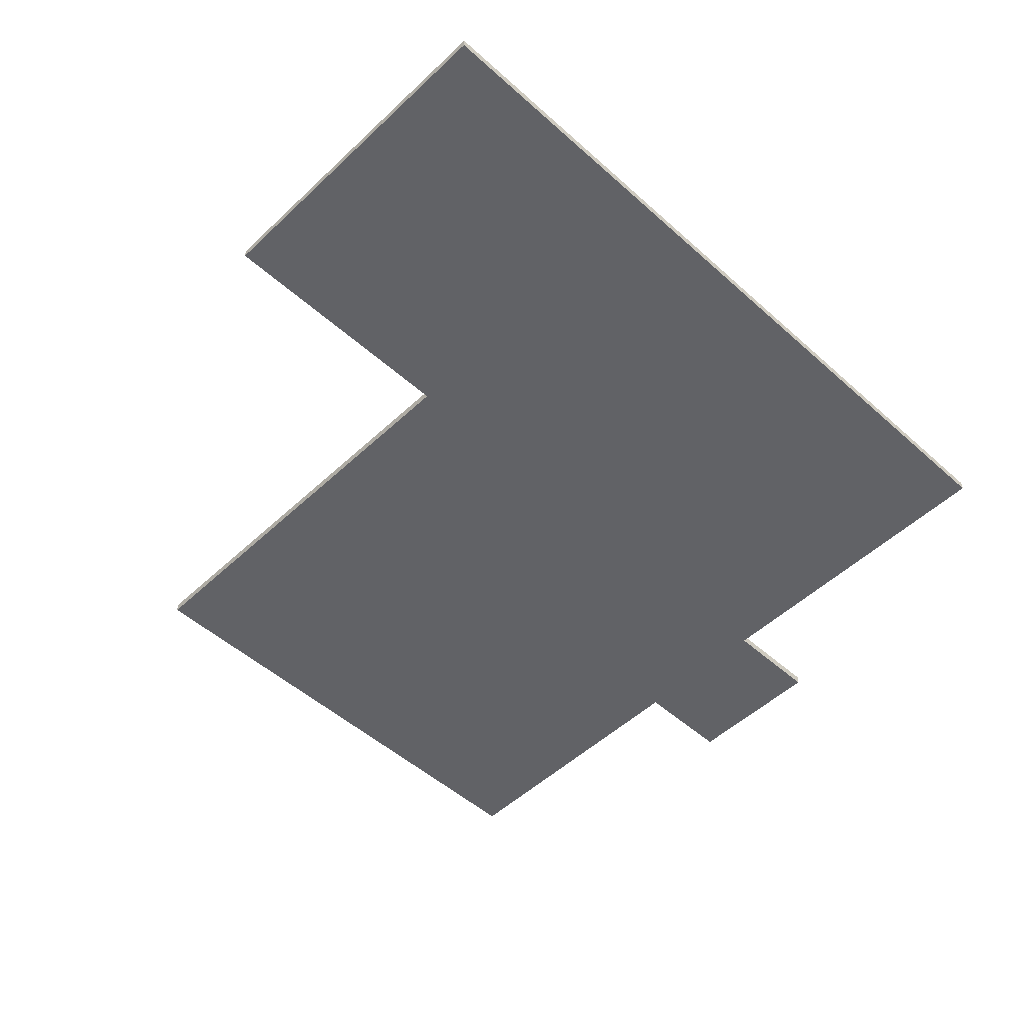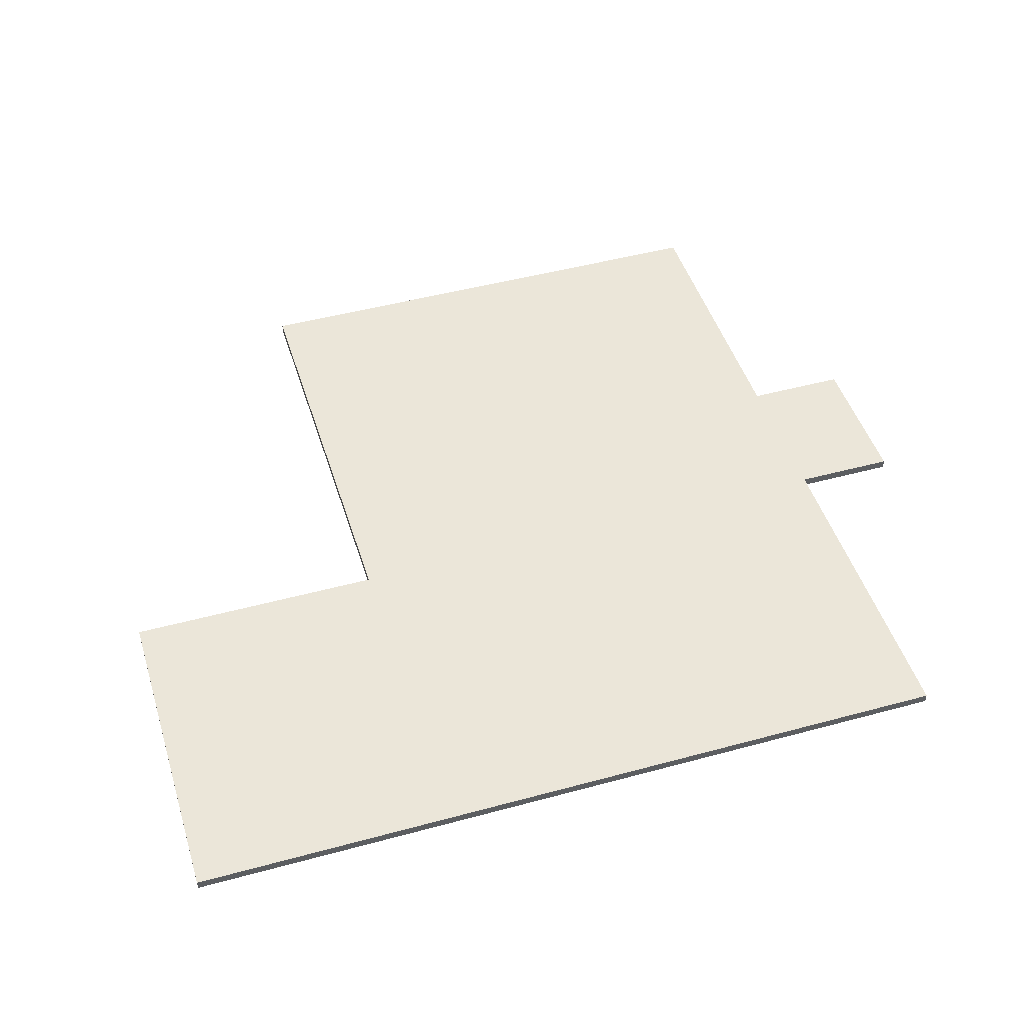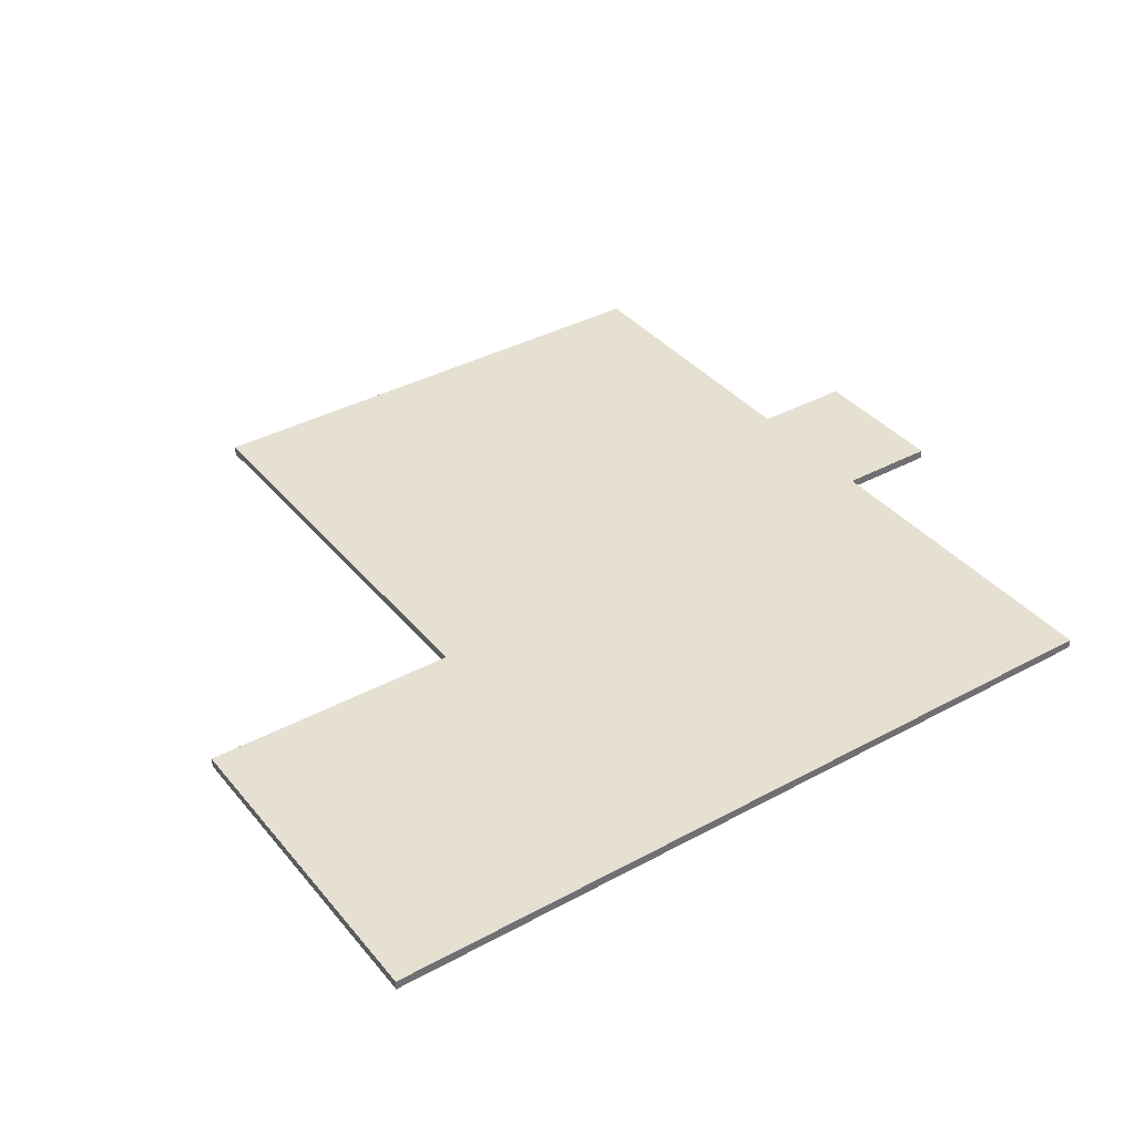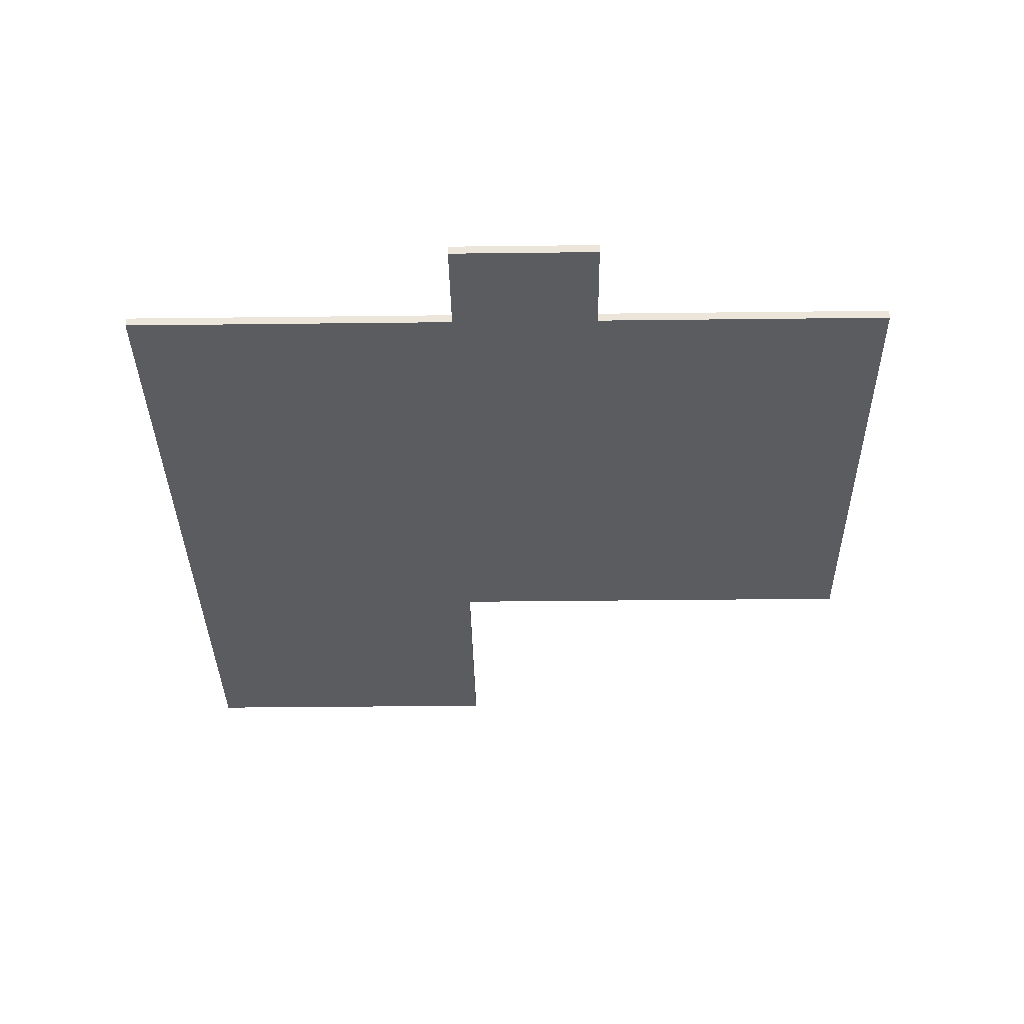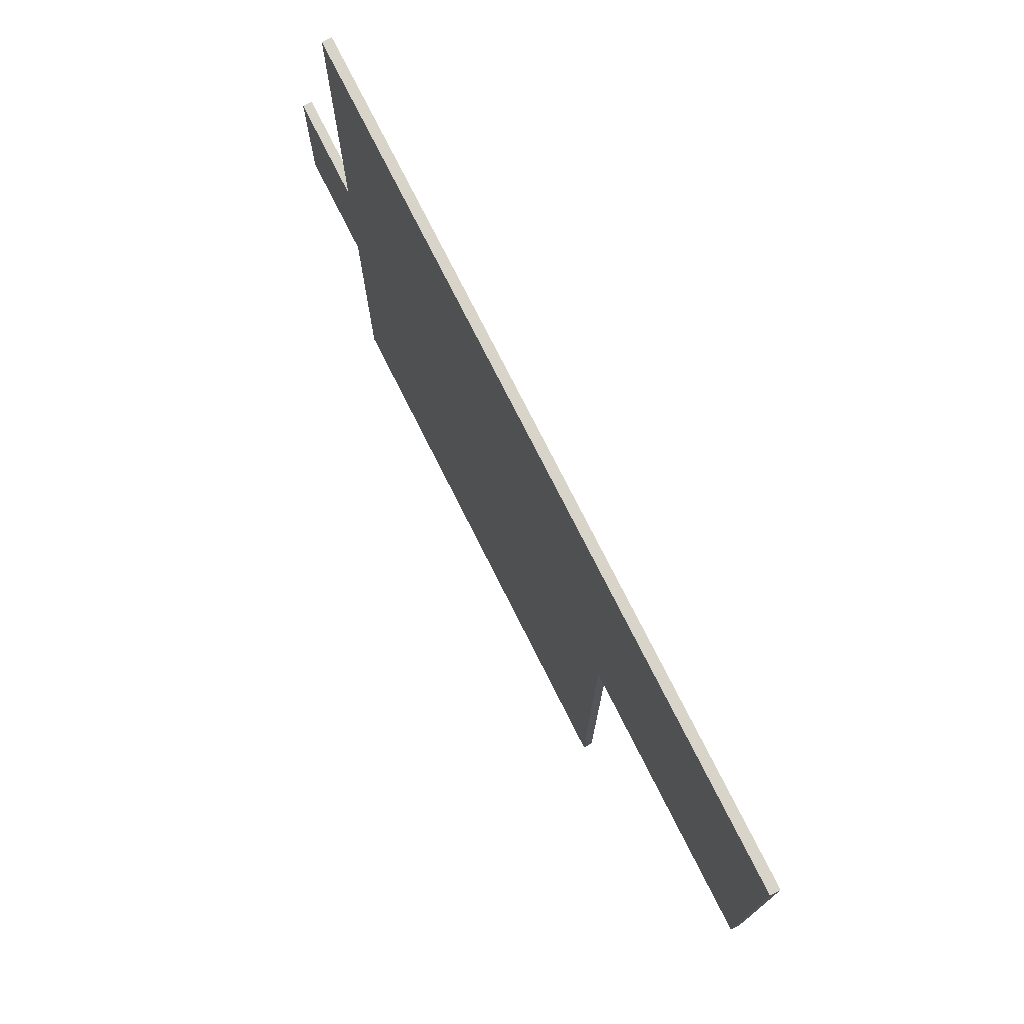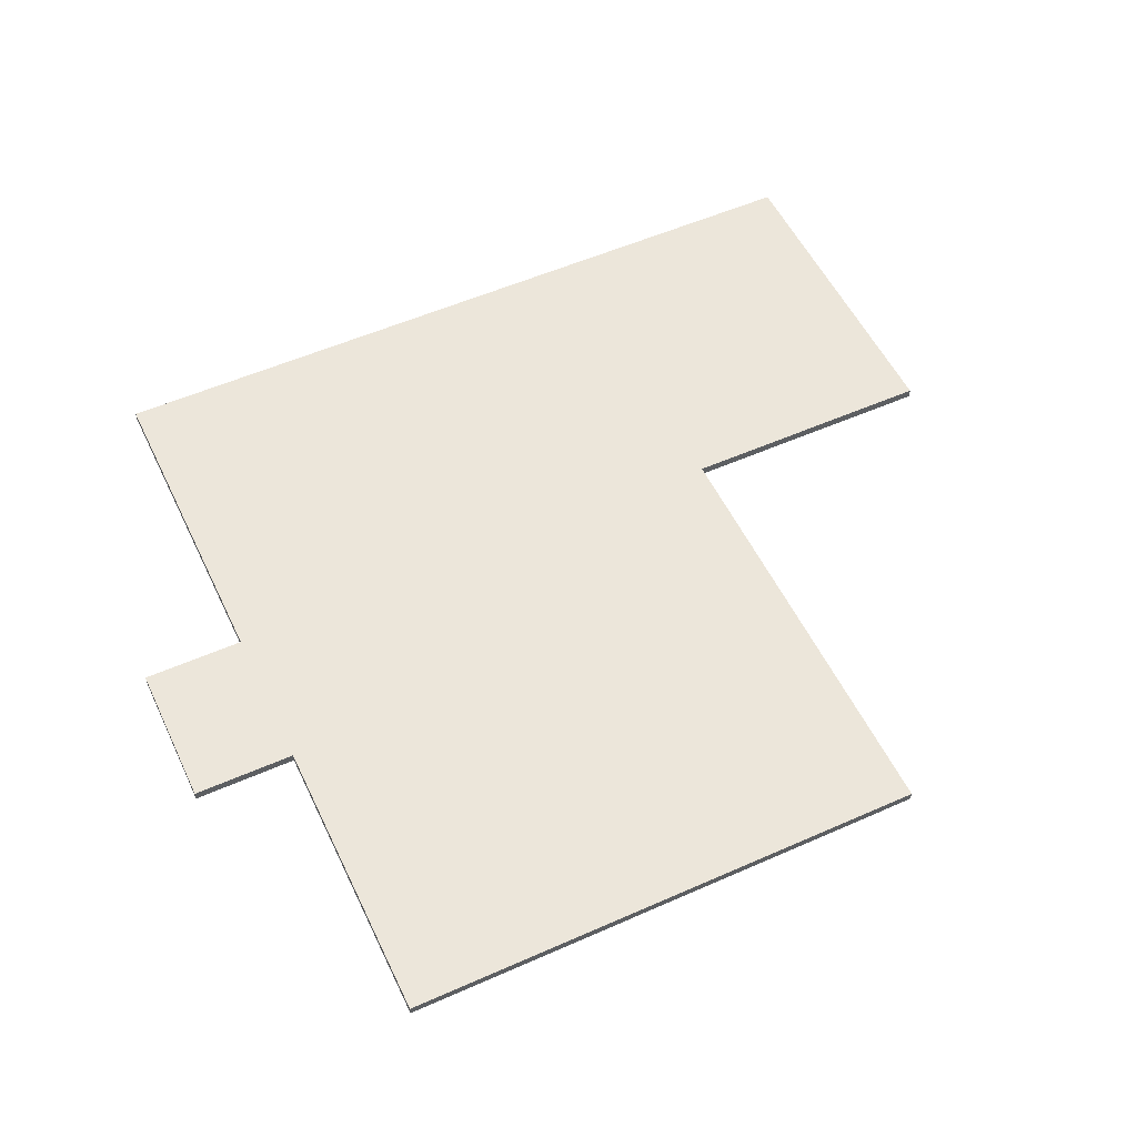
<metadata>
{"format":"obj","ext":"obj","renderer":"f3d","projection":"perspective","resolution":1024,"background":"white","views":[{"elev":-50.7,"azim":-44.3,"up":"+Y"},{"elev":47.2,"azim":-17.1,"up":"+Y"},{"elev":37.8,"azim":-34.7,"up":"+Y"},{"elev":-35.2,"azim":90.9,"up":"+Y"},{"elev":75.7,"azim":-116.7,"up":"+Z"},{"elev":54.2,"azim":154.8,"up":"+Y"}]}
</metadata>
<code>
o Cube
v -14 0 2
v -14 0.25 2
v -14 0 -2
v -14 0.25 -2
v 3 0 2
v 3 0.25 2
v 3 0 -2
v 3 0.25 -2
v 0.25 0 -2
v 0.25 0.25 -2
v 0.25 0 2
v 0.25 0.25 2
v -14 0 11
v -14 0.25 11
v 0.25 0.25 11
v 0.25 0 11
v -14 0.25 -10
v -14 0 -10
v 0.25 0 -10
v 0.25 0.25 -10
v -21 0 2
v -21 0.25 2
v -21 0 11
v -21 0.25 11
f 2 3 1
f 10 7 9
f 8 5 7
f 2 15 12
f 7 11 9
f 4 12 10
f 10 6 8
f 9 1 3
f 6 11 5
f 3 19 9
f 15 13 16
f 12 16 11
f 11 13 1
f 2 24 14
f 17 19 18
f 10 17 4
f 4 18 3
f 9 20 10
f 21 24 22
f 14 23 13
f 13 21 1
f 1 22 2
f 2 4 3
f 10 8 7
f 8 6 5
f 2 14 15
f 7 5 11
f 4 2 12
f 10 12 6
f 9 11 1
f 6 12 11
f 3 18 19
f 15 14 13
f 12 15 16
f 11 16 13
f 2 22 24
f 17 20 19
f 10 20 17
f 4 17 18
f 9 19 20
f 21 23 24
f 14 24 23
f 13 23 21
f 1 21 22

</code>
